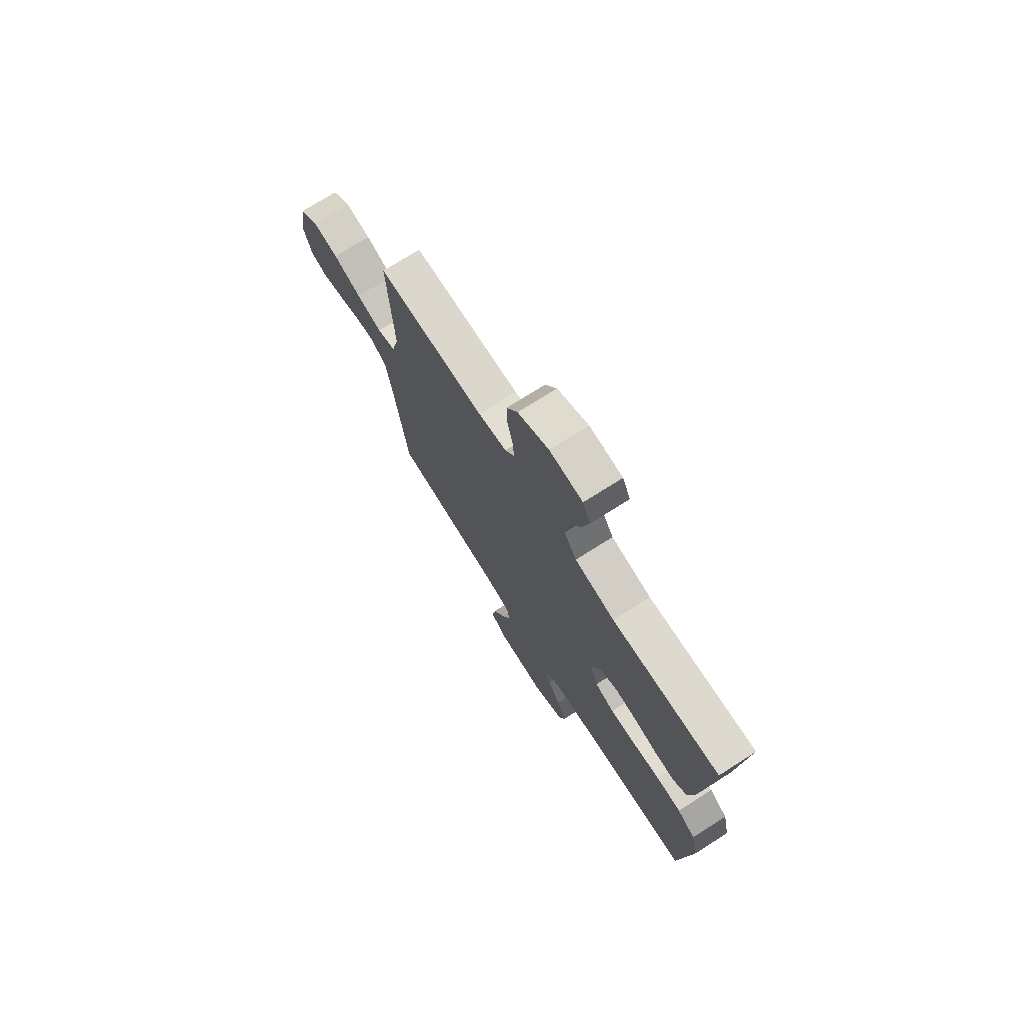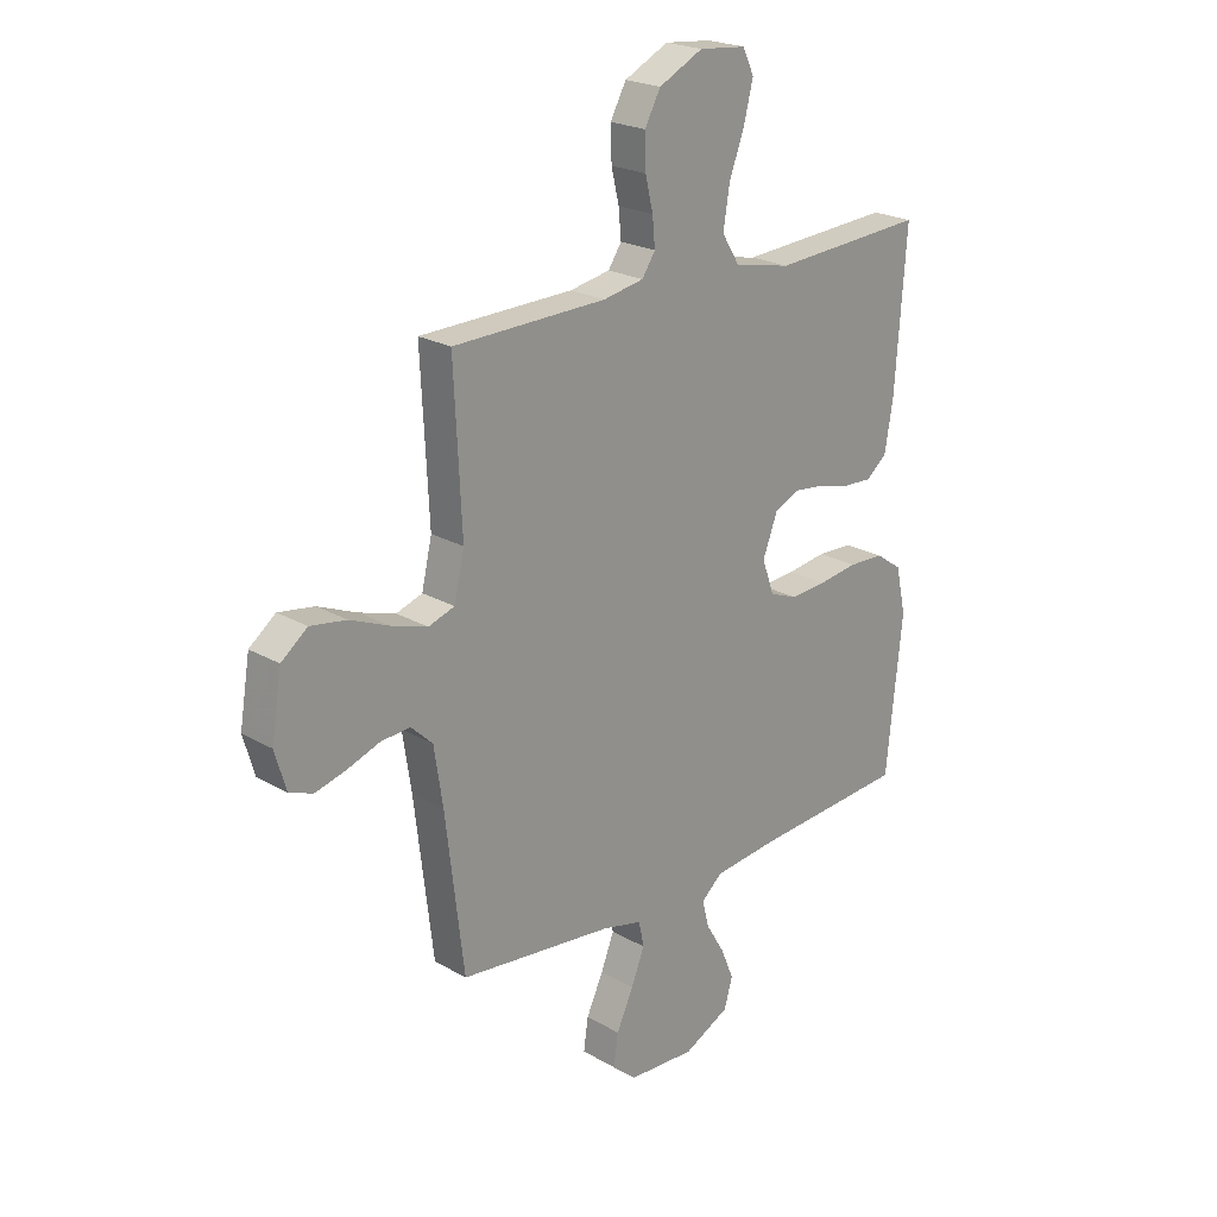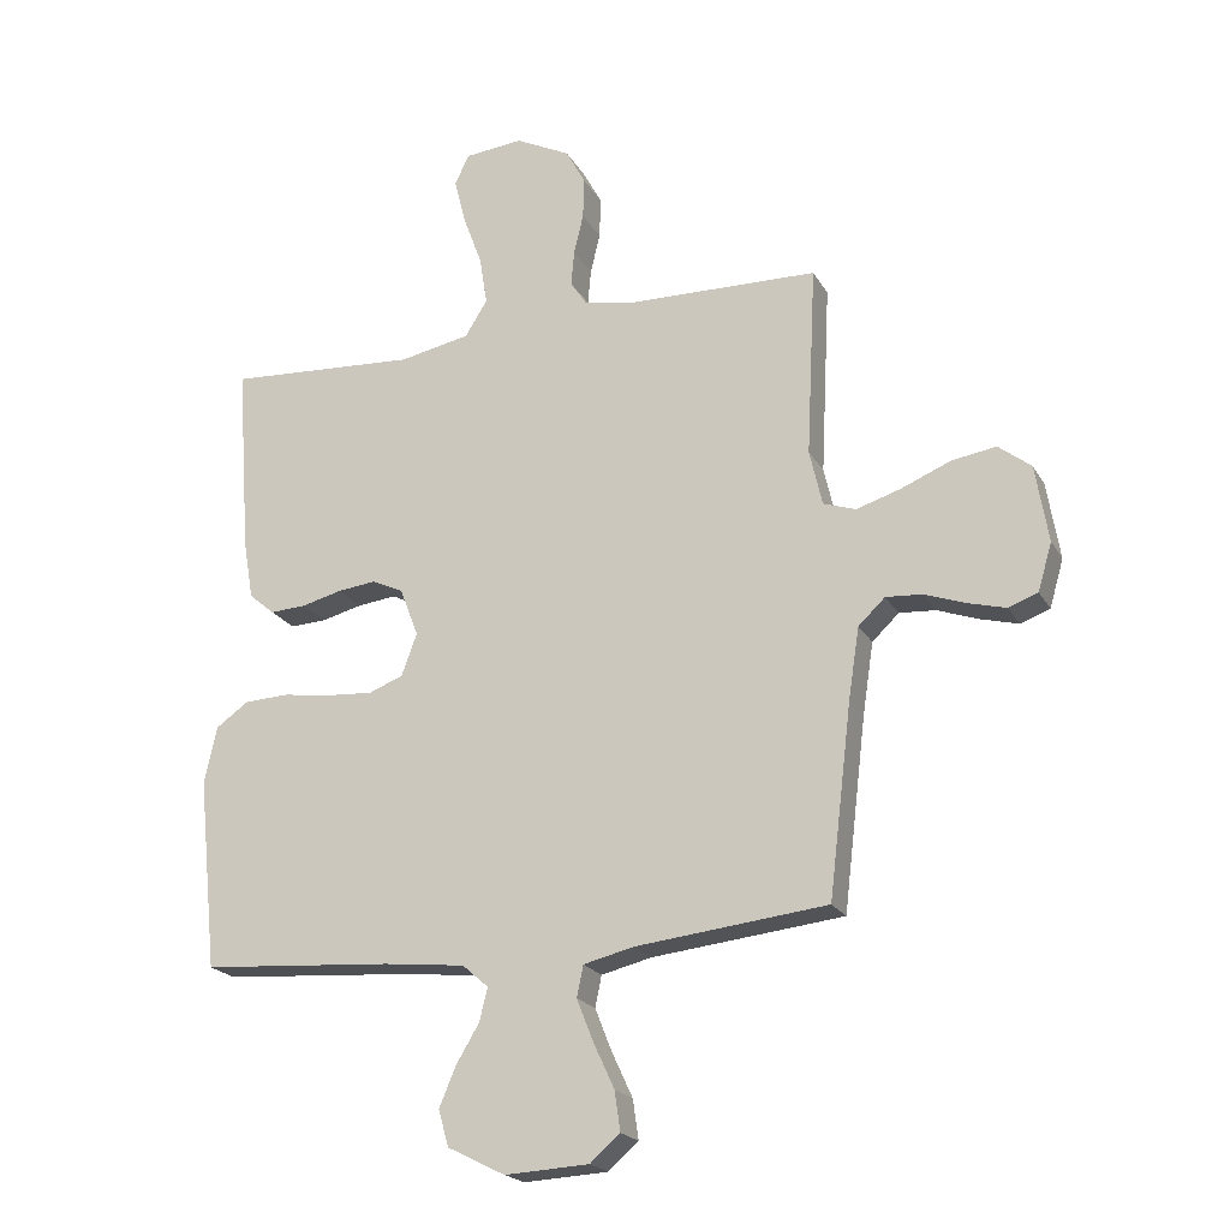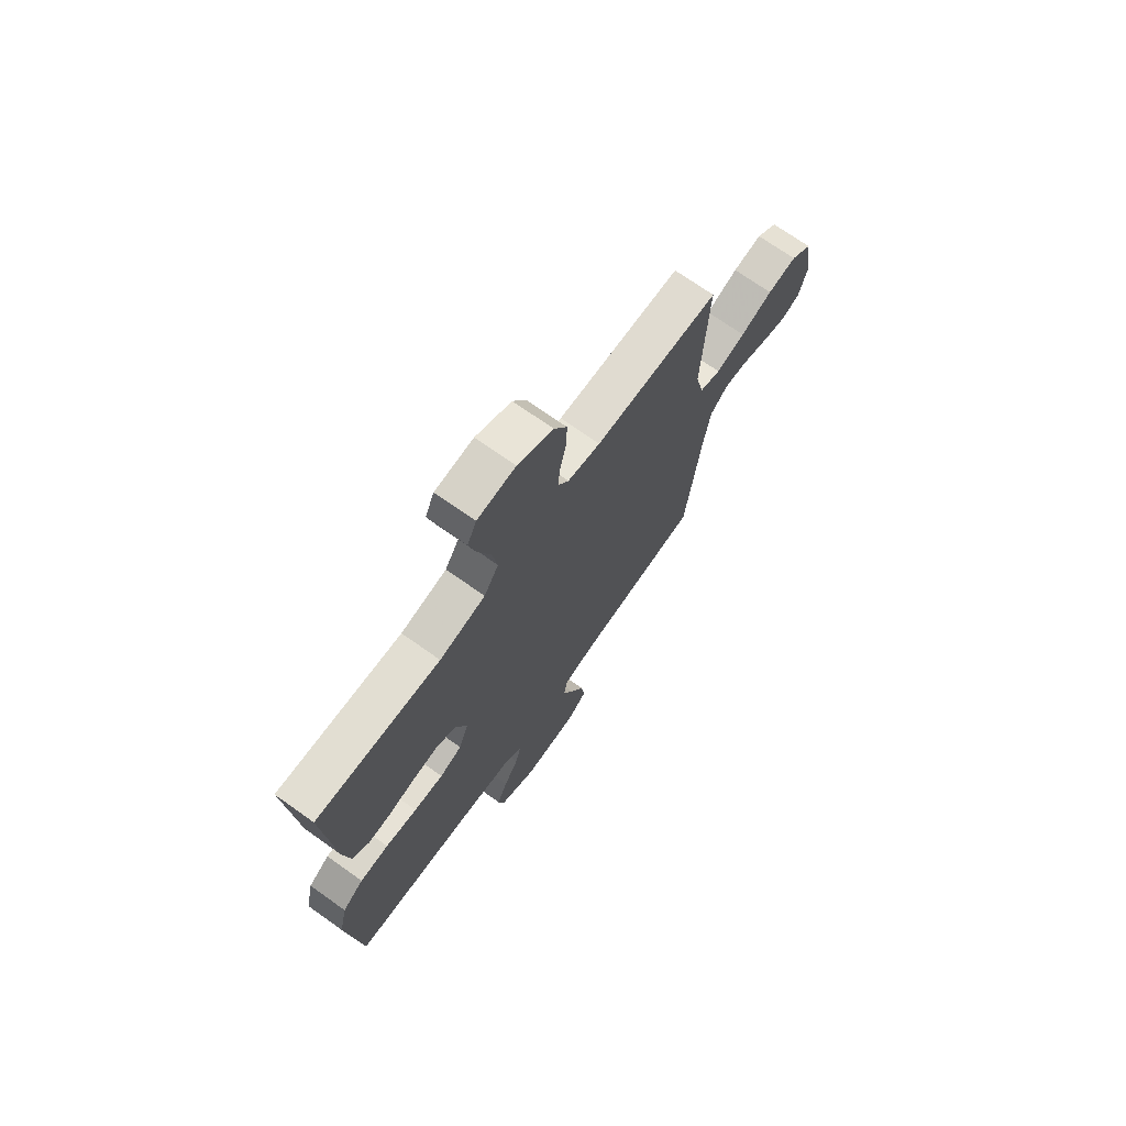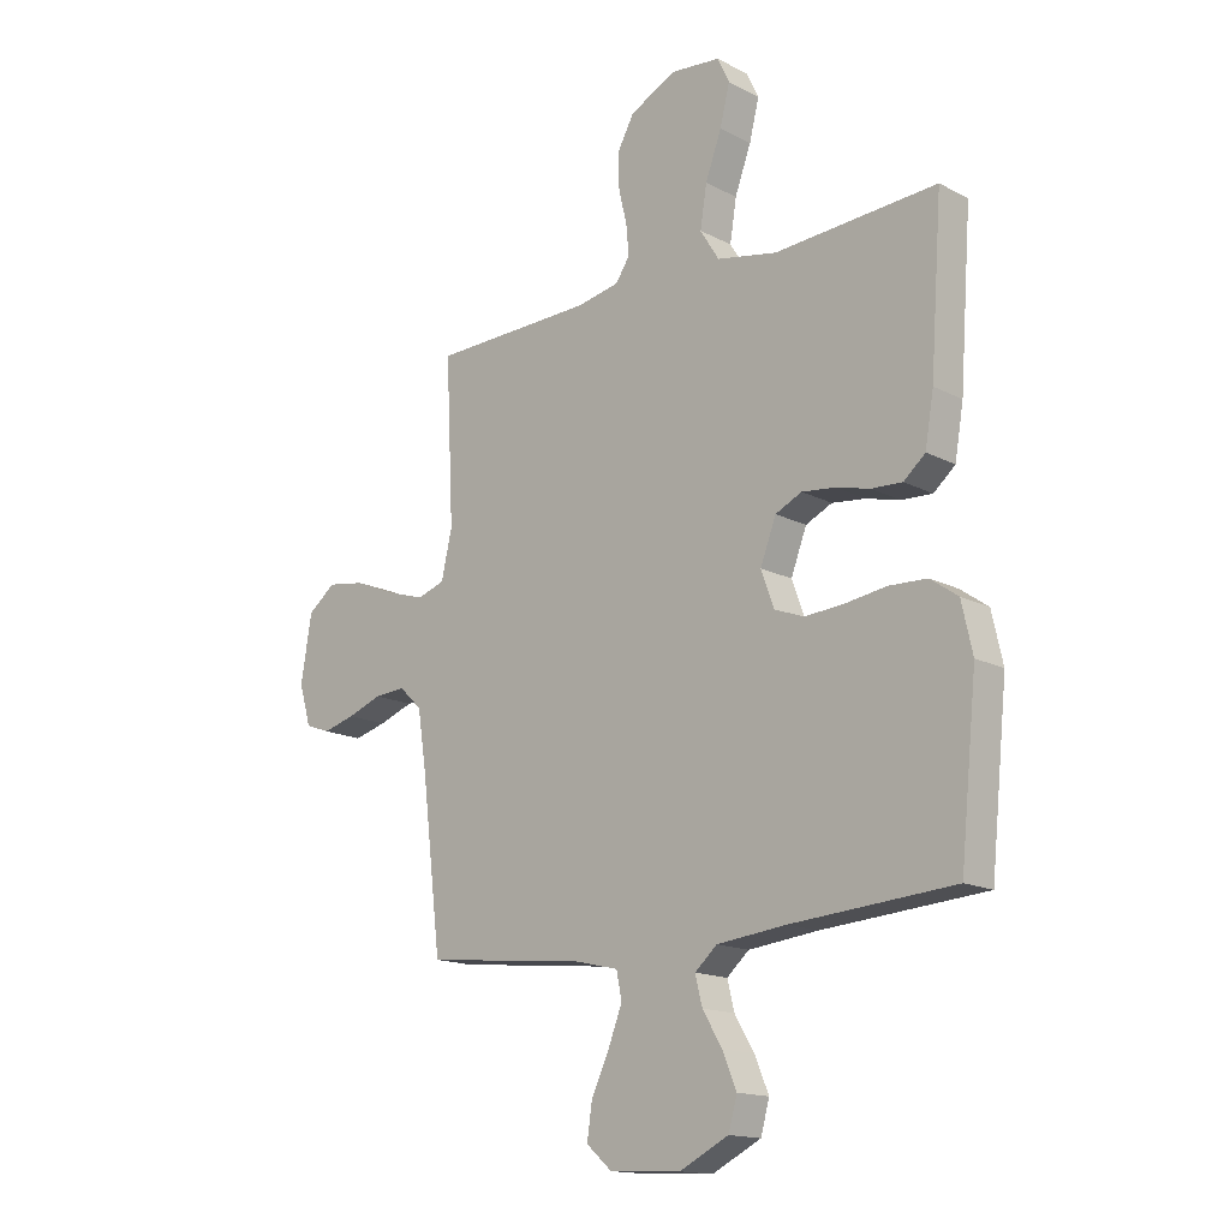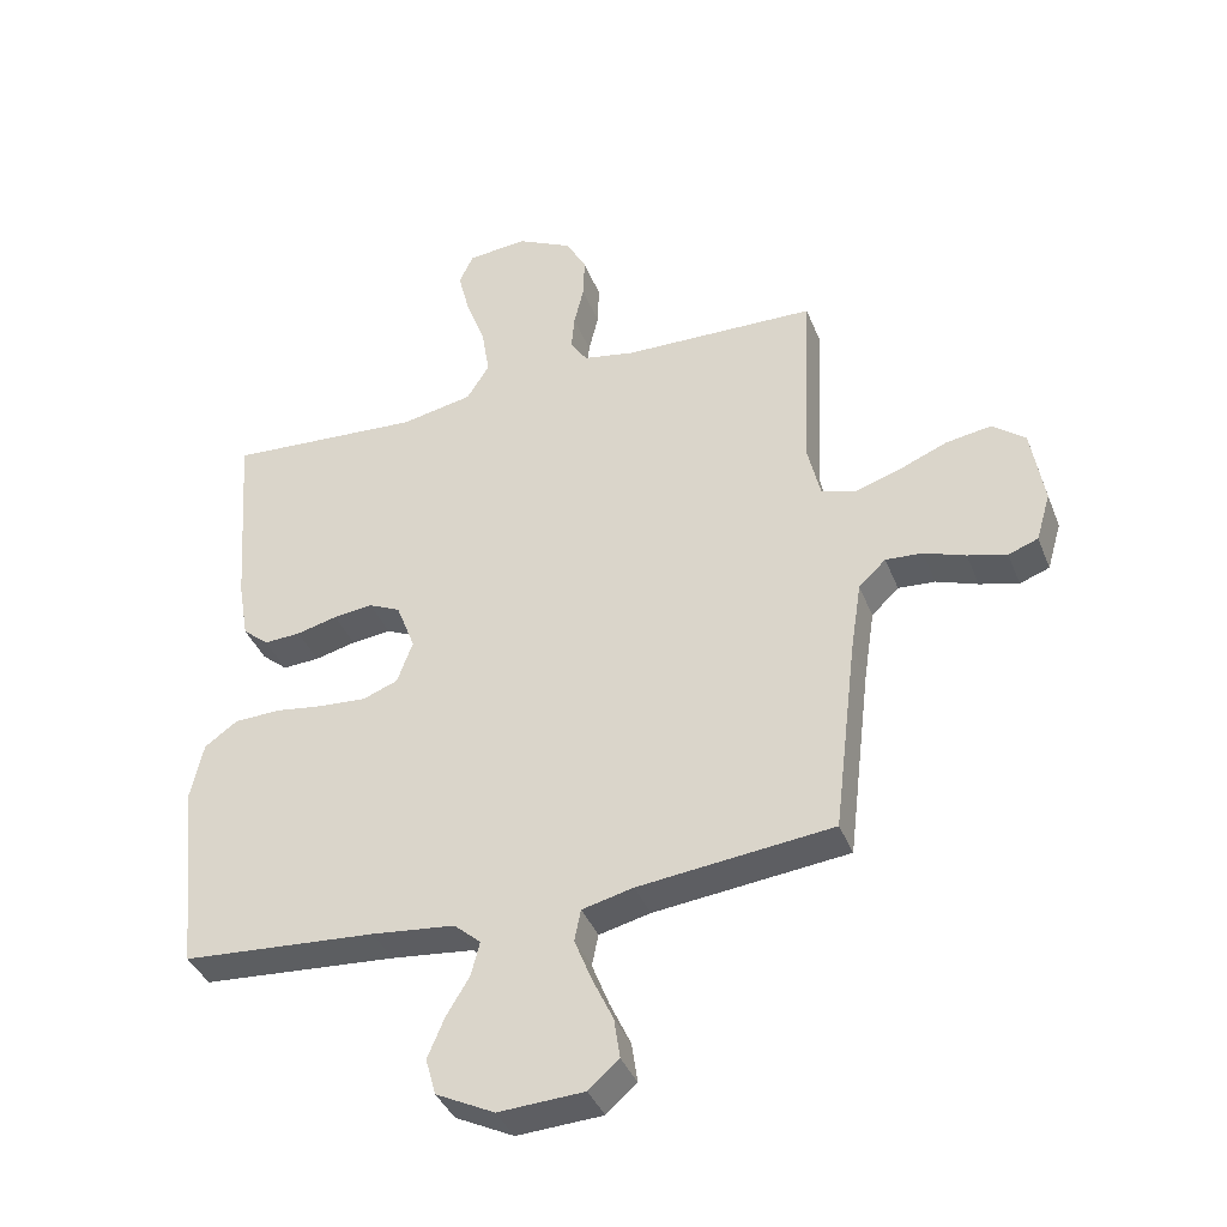
<metadata>
{"format":"obj","ext":"obj","renderer":"f3d","projection":"perspective","resolution":1024,"background":"white","views":[{"elev":73.8,"azim":57.6,"up":"+Z"},{"elev":22.3,"azim":-45.1,"up":"+Z"},{"elev":-20.8,"azim":-157.9,"up":"+Z"},{"elev":71.4,"azim":125.4,"up":"+Z"},{"elev":-15.6,"azim":42.8,"up":"+Z"},{"elev":-38.9,"azim":-159.8,"up":"+Z"}]}
</metadata>
<code>
v 0.5 0.07 0.5
v 0.478 0.07 0.2
v 0.462 0.07 0.107
v 0.422 0.07 0.073
v 0.365 0.07 0.076
v 0.302 0.07 0.092
v 0.241 0.07 0.099
v 0.192 0.07 0.076
v 0.163 0.07 0
v 0.187 0.07 -0.066
v 0.241 0.07 -0.087
v 0.313 0.07 -0.082
v 0.39 0.07 -0.071
v 0.46 0.07 -0.074
v 0.511 0.07 -0.11
v 0.531 0.07 -0.2
v 0.5 0.07 -0.5
v 0.2 0.07 -0.522
v 0.072 0.07 -0.536
v 0.031 0.07 -0.572
v 0.044 0.07 -0.624
v 0.08 0.07 -0.684
v 0.106 0.07 -0.746
v 0.09 0.07 -0.803
v 0 0.07 -0.848
v -0.132 0.07 -0.841
v -0.179 0.07 -0.8
v -0.17 0.07 -0.738
v -0.137 0.07 -0.667
v -0.111 0.07 -0.601
v -0.121 0.07 -0.552
v -0.2 0.07 -0.533
v -0.5 0.07 -0.5
v -0.536 0.07 -0.2
v -0.553 0.07 -0.089
v -0.595 0.07 -0.049
v -0.652 0.07 -0.053
v -0.716 0.07 -0.076
v -0.776 0.07 -0.092
v -0.822 0.07 -0.075
v -0.844 0.07 0
v -0.824 0.07 0.121
v -0.773 0.07 0.161
v -0.703 0.07 0.15
v -0.626 0.07 0.118
v -0.556 0.07 0.096
v -0.505 0.07 0.113
v -0.485 0.07 0.2
v -0.5 0.07 0.5
v -0.2 0.07 0.507
v -0.121 0.07 0.522
v -0.095 0.07 0.561
v -0.1 0.07 0.616
v -0.115 0.07 0.679
v -0.117 0.07 0.744
v -0.086 0.07 0.801
v 0 0.07 0.844
v 0.092 0.07 0.835
v 0.114 0.07 0.788
v 0.096 0.07 0.716
v 0.066 0.07 0.635
v 0.054 0.07 0.559
v 0.089 0.07 0.503
v 0.2 0.07 0.481
v 0.5 0 0.5
v 0.478 0 0.2
v 0.462 0 0.107
v 0.422 0 0.073
v 0.365 0 0.076
v 0.302 0 0.092
v 0.241 0 0.099
v 0.192 0 0.076
v 0.163 0 0
v 0.187 0 -0.066
v 0.241 0 -0.087
v 0.313 0 -0.082
v 0.39 0 -0.071
v 0.46 0 -0.074
v 0.511 0 -0.11
v 0.531 0 -0.2
v 0.5 0 -0.5
v 0.2 0 -0.522
v 0.072 0 -0.536
v 0.031 0 -0.572
v 0.044 0 -0.624
v 0.08 0 -0.684
v 0.106 0 -0.746
v 0.09 0 -0.803
v 0 0 -0.848
v -0.132 0 -0.841
v -0.179 0 -0.8
v -0.17 0 -0.738
v -0.137 0 -0.667
v -0.111 0 -0.601
v -0.121 0 -0.552
v -0.2 0 -0.533
v -0.5 0 -0.5
v -0.536 0 -0.2
v -0.553 0 -0.089
v -0.595 0 -0.049
v -0.652 0 -0.053
v -0.716 0 -0.076
v -0.776 0 -0.092
v -0.822 0 -0.075
v -0.844 0 0
v -0.824 0 0.121
v -0.773 0 0.161
v -0.703 0 0.15
v -0.626 0 0.118
v -0.556 0 0.096
v -0.505 0 0.113
v -0.485 0 0.2
v -0.5 0 0.5
v -0.2 0 0.507
v -0.121 0 0.522
v -0.095 0 0.561
v -0.1 0 0.616
v -0.115 0 0.679
v -0.117 0 0.744
v -0.086 0 0.801
v 0 0 0.844
v 0.092 0 0.835
v 0.114 0 0.788
v 0.096 0 0.716
v 0.066 0 0.635
v 0.054 0 0.559
v 0.089 0 0.503
v 0.2 0 0.481
f 58 59 60 61
f 58 61 62
f 57 58 62
f 56 57 62
f 53 54 55 56
f 52 53 56 62
f 51 52 62 63
f 48 49 50
f 47 48 50 51
f 42 43 44 45
f 42 45 46
f 41 42 46
f 40 41 46
f 37 38 39 40
f 37 40 46 47
f 32 33 34
f 31 32 34 35
f 26 27 28 29
f 26 29 30
f 25 26 30
f 24 25 30 31
f 21 22 23 24
f 15 16 17 18
f 15 18 19
f 12 13 14 15
f 11 12 15 19
f 10 11 19 20
f 3 4 5 6
f 3 6 7
f 64 1 2 3
f 64 3 7
f 63 64 7 8
f 51 63 8 9
f 36 37 47 51
f 35 36 51 9
f 31 35 9 10
f 21 24 31
f 20 21 31
f 10 20 31
f 125 124 123 122
f 126 125 122
f 126 122 121
f 126 121 120
f 120 119 118 117
f 126 120 117 116
f 127 126 116 115
f 114 113 112
f 115 114 112 111
f 109 108 107 106
f 110 109 106
f 110 106 105
f 110 105 104
f 104 103 102 101
f 111 110 104 101
f 98 97 96
f 99 98 96 95
f 93 92 91 90
f 94 93 90
f 94 90 89
f 95 94 89 88
f 88 87 86 85
f 82 81 80 79
f 83 82 79
f 79 78 77 76
f 83 79 76 75
f 84 83 75 74
f 70 69 68 67
f 71 70 67
f 67 66 65 128
f 71 67 128
f 72 71 128 127
f 73 72 127 115
f 115 111 101 100
f 73 115 100 99
f 74 73 99 95
f 95 88 85
f 95 85 84
f 95 84 74
f 1 65 66 2
f 2 66 67 3
f 3 67 68 4
f 4 68 69 5
f 5 69 70 6
f 6 70 71 7
f 7 71 72 8
f 8 72 73 9
f 9 73 74 10
f 10 74 75 11
f 11 75 76 12
f 12 76 77 13
f 13 77 78 14
f 14 78 79 15
f 15 79 80 16
f 16 80 81 17
f 17 81 82 18
f 18 82 83 19
f 19 83 84 20
f 20 84 85 21
f 21 85 86 22
f 22 86 87 23
f 23 87 88 24
f 24 88 89 25
f 25 89 90 26
f 26 90 91 27
f 27 91 92 28
f 28 92 93 29
f 29 93 94 30
f 30 94 95 31
f 31 95 96 32
f 32 96 97 33
f 33 97 98 34
f 34 98 99 35
f 35 99 100 36
f 36 100 101 37
f 37 101 102 38
f 38 102 103 39
f 39 103 104 40
f 40 104 105 41
f 41 105 106 42
f 42 106 107 43
f 43 107 108 44
f 44 108 109 45
f 45 109 110 46
f 46 110 111 47
f 47 111 112 48
f 48 112 113 49
f 49 113 114 50
f 50 114 115 51
f 51 115 116 52
f 52 116 117 53
f 53 117 118 54
f 54 118 119 55
f 55 119 120 56
f 56 120 121 57
f 57 121 122 58
f 58 122 123 59
f 59 123 124 60
f 60 124 125 61
f 61 125 126 62
f 62 126 127 63
f 63 127 128 64
f 64 128 65 1

</code>
